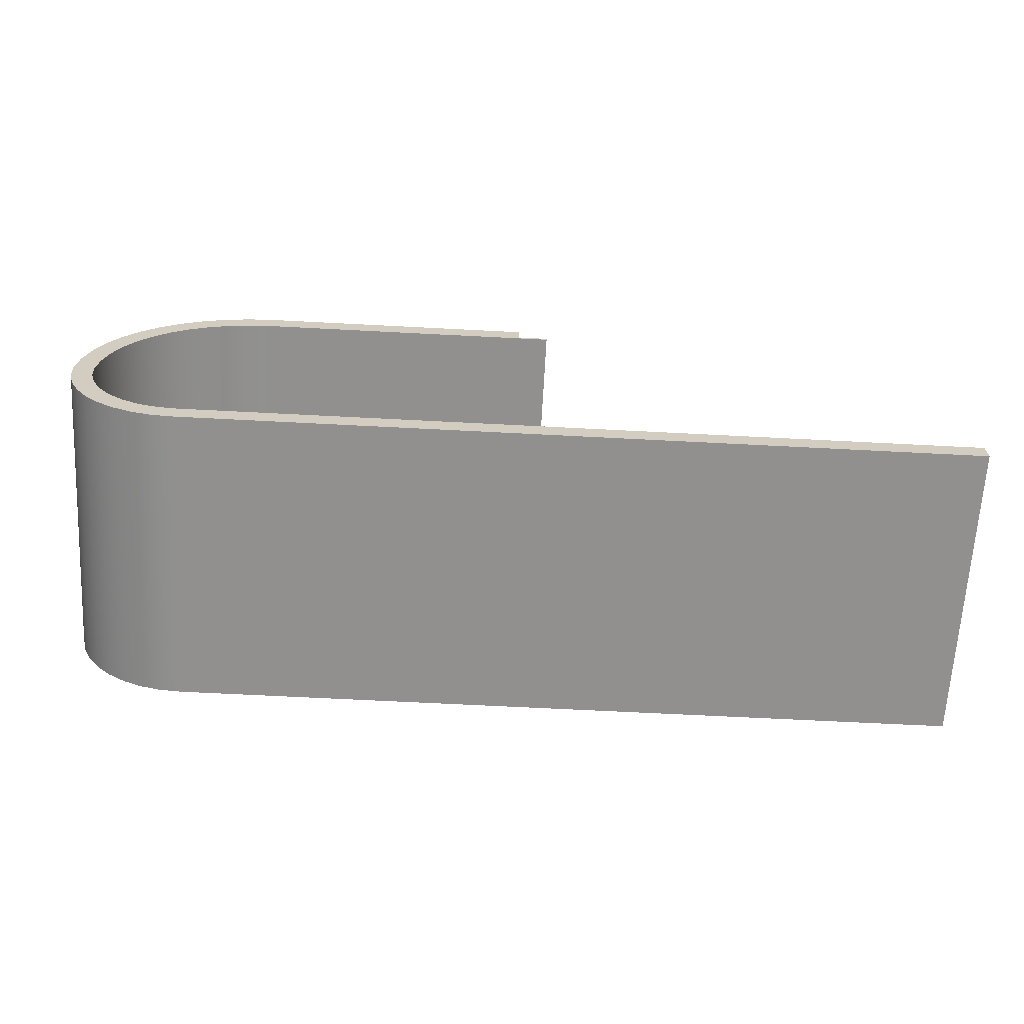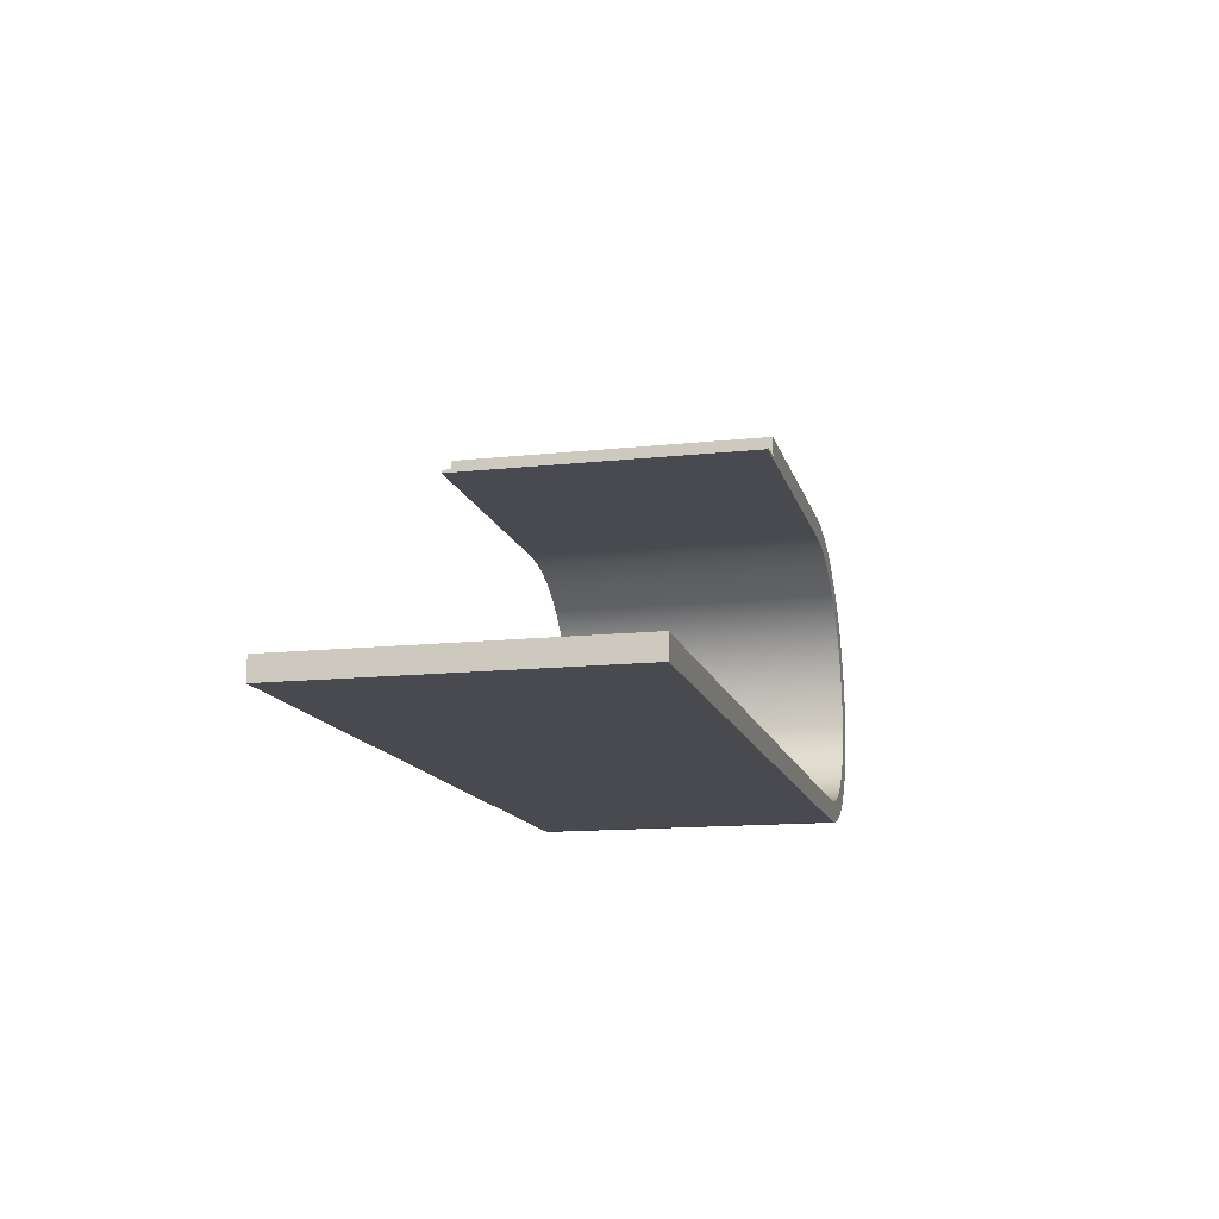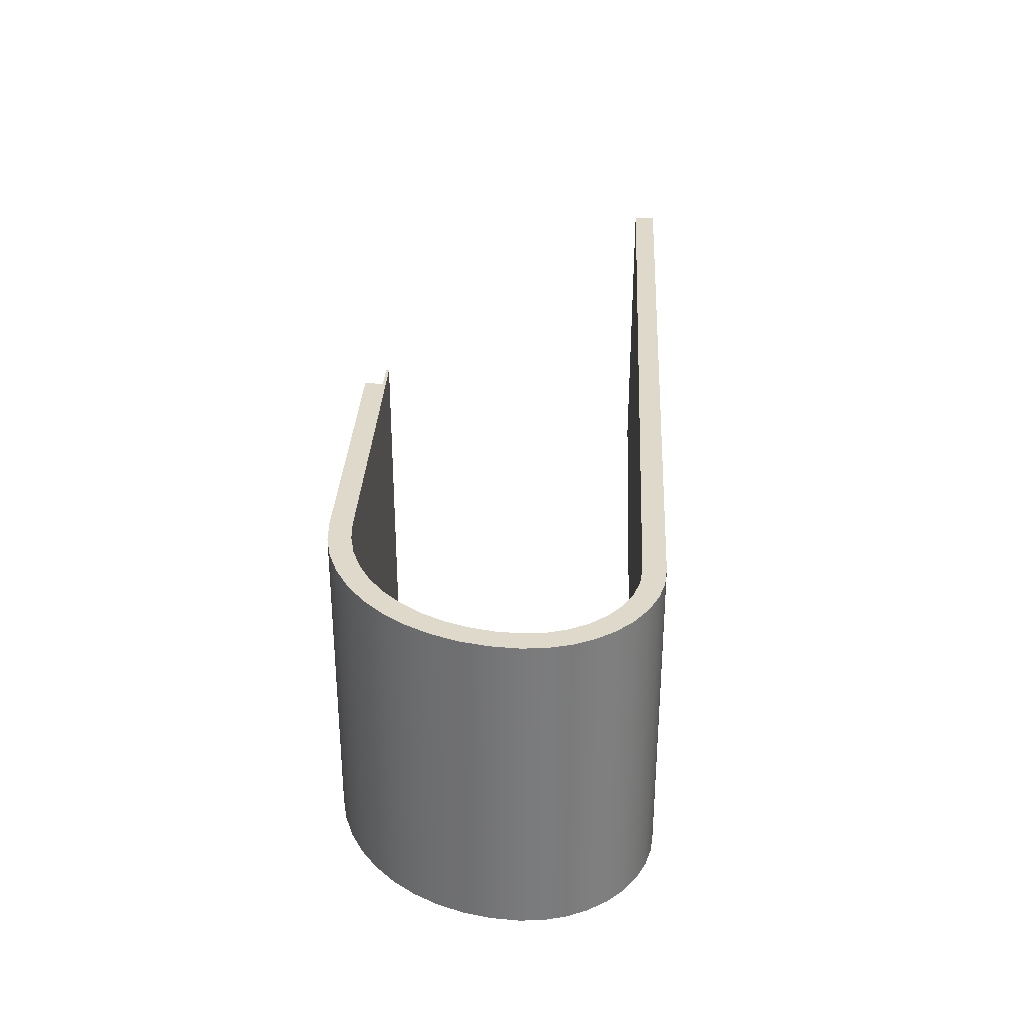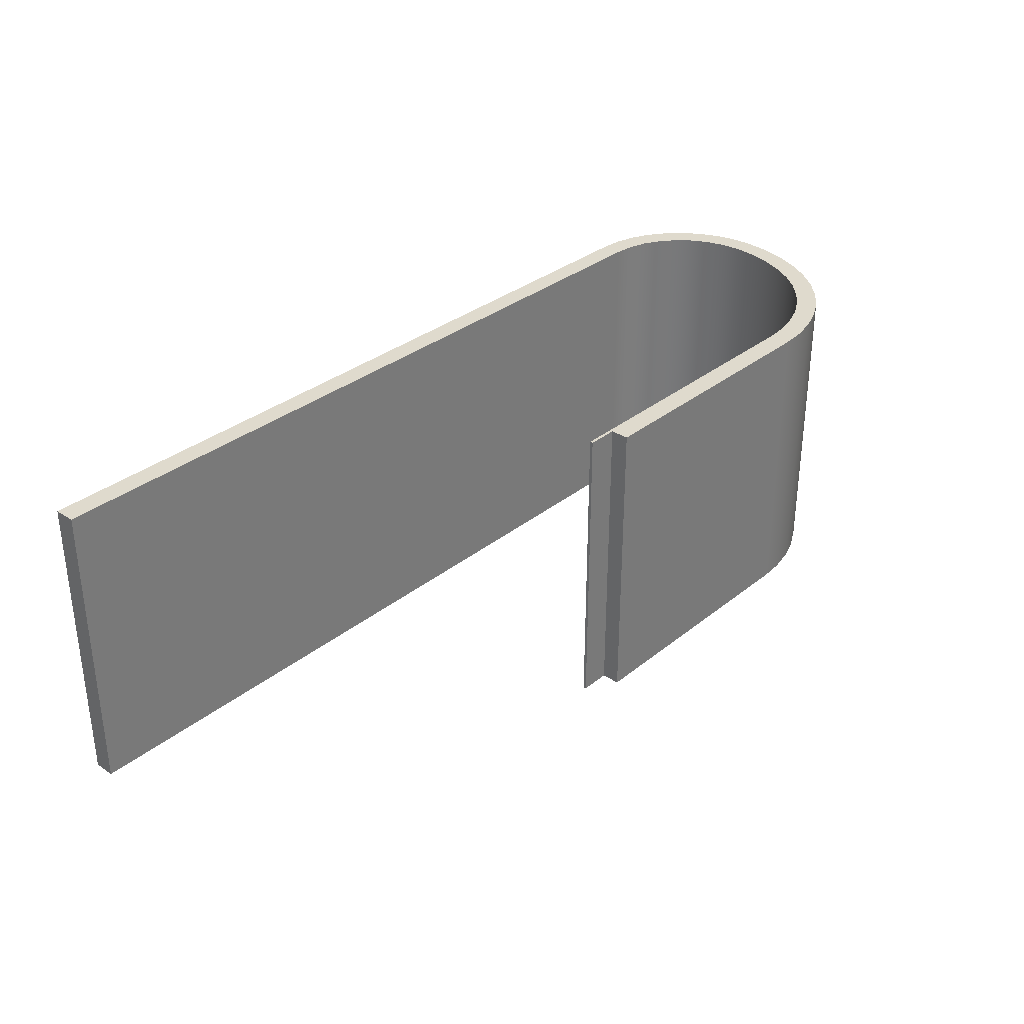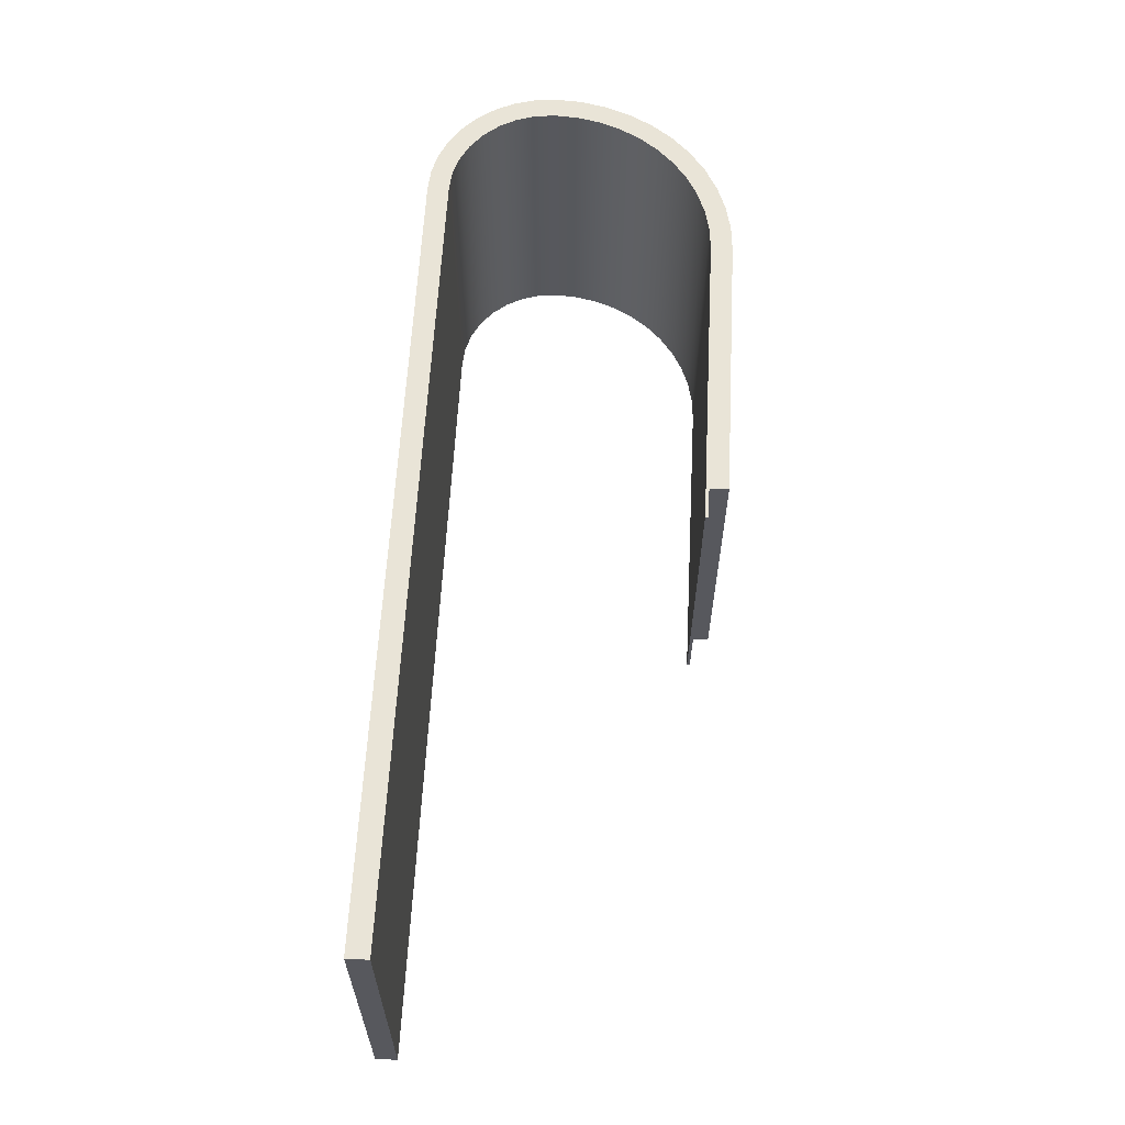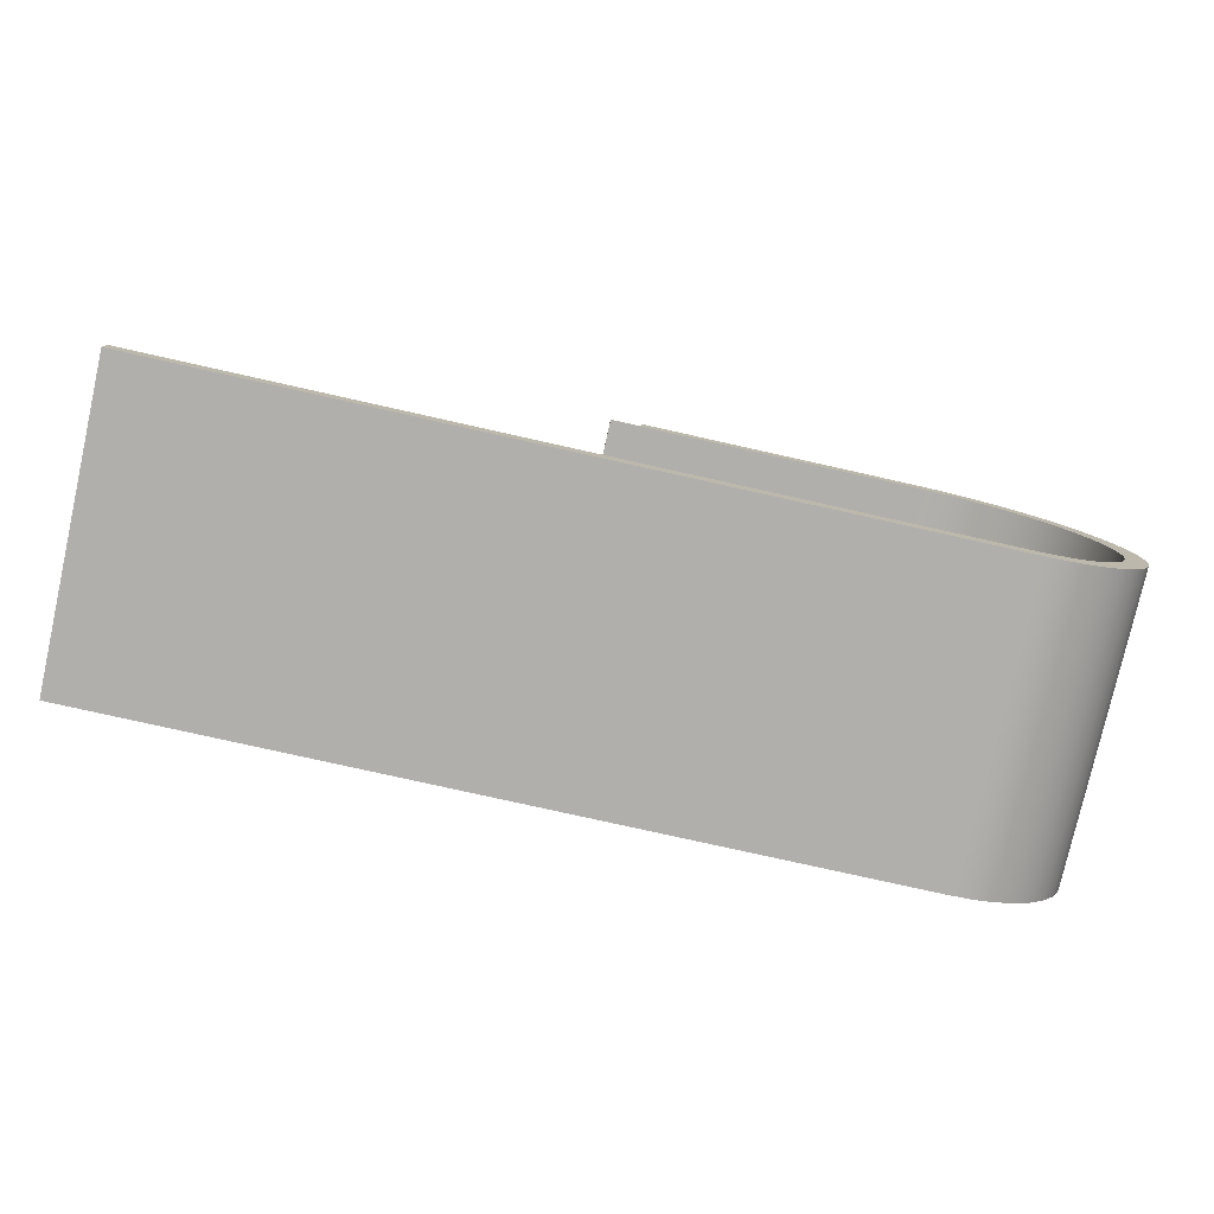
<metadata>
{"format":"obj","ext":"obj","renderer":"f3d","projection":"perspective","resolution":1024,"background":"white","views":[{"elev":-65.7,"azim":-3.0,"up":"+Y"},{"elev":-13.6,"azim":103.7,"up":"+Y"},{"elev":31.8,"azim":-87.1,"up":"+Z"},{"elev":32.6,"azim":132.1,"up":"+Z"},{"elev":61.1,"azim":93.0,"up":"+Z"},{"elev":-78.3,"azim":167.4,"up":"+Y"}]}
</metadata>
<code>
v 80 47 50
v 80 46.5 50
v 80 46.5 0
v 80 47 0
v 75 47 50
v 80 47 50
v 80 47 0
v 75 47 0
v 75 50 0
v 30 50 0
v 30 50 50
v 75 50 50
v 75 47 50
v 75 47 0
v 75 50 0
v 75 50 50
v 30 46.5 0
v 80 46.5 0
v 80 46.5 50
v 30 46.5 50
v 3.5 20 0
v 3.77 23.77 0
v 4.573 27.47 0
v 5.895 31.01 0
v 7.707 34.33 0
v 9.973 37.35 0
v 12.65 40.03 0
v 15.67 42.29 0
v 18.99 44.11 0
v 22.53 45.43 0
v 26.23 46.23 0
v 30 46.5 0
v 30 46.5 50
v 26.23 46.23 50
v 22.53 45.43 50
v 18.99 44.11 50
v 15.67 42.29 50
v 12.65 40.03 50
v 9.973 37.35 50
v 7.707 34.33 50
v 5.895 31.01 50
v 4.573 27.47 50
v 3.77 23.77 50
v 3.5 20 50
v 20 3.5 0
v 16.78 3.817 0
v 13.69 4.756 0
v 10.83 6.281 0
v 8.333 8.333 0
v 6.281 10.83 0
v 4.756 13.69 0
v 3.817 16.78 0
v 3.5 20 0
v 3.5 20 50
v 3.817 16.78 50
v 4.756 13.69 50
v 6.281 10.83 50
v 8.333 8.333 50
v 10.83 6.281 50
v 13.69 4.756 50
v 16.78 3.817 50
v 20 3.5 50
v 150 3.5 0
v 20 3.5 0
v 20 3.5 50
v 150 3.5 50
v 150 0 0
v 150 3.5 0
v 150 3.5 50
v 150 0 50
v 20 0 0
v 150 0 0
v 150 0 50
v 20 0 50
v 0 20 0
v 0.3038 16.53 0
v 1.206 13.16 0
v 2.679 10 0
v 4.679 7.144 0
v 7.144 4.679 0
v 10 2.679 0
v 13.16 1.206 0
v 16.53 0.3038 0
v 20 0 0
v 20 0 50
v 16.53 0.3038 50
v 13.16 1.206 50
v 10 2.679 50
v 7.144 4.679 50
v 4.679 7.144 50
v 2.679 10 50
v 1.206 13.16 50
v 0.3038 16.53 50
v 0 20 50
v 30 50 0
v 25.73 49.69 0
v 21.55 48.78 0
v 17.54 47.29 0
v 13.78 45.24 0
v 10.35 42.67 0
v 7.328 39.65 0
v 4.762 36.22 0
v 2.711 32.46 0
v 1.215 28.45 0
v 0.3054 24.27 0
v 0 20 0
v 0 20 50
v 0.3054 24.27 50
v 1.215 28.45 50
v 2.711 32.46 50
v 4.762 36.22 50
v 7.328 39.65 50
v 10.35 42.67 50
v 13.78 45.24 50
v 17.54 47.29 50
v 21.55 48.78 50
v 25.73 49.69 50
v 30 50 50
v 30 50 50
v 25.73 49.69 50
v 21.55 48.78 50
v 17.54 47.29 50
v 13.78 45.24 50
v 10.35 42.67 50
v 7.328 39.65 50
v 4.762 36.22 50
v 2.711 32.46 50
v 1.215 28.45 50
v 0.3054 24.27 50
v 0 20 50
v 0.3038 16.53 50
v 1.206 13.16 50
v 2.679 10 50
v 4.679 7.144 50
v 7.144 4.679 50
v 10 2.679 50
v 13.16 1.206 50
v 16.53 0.3038 50
v 20 0 50
v 150 0 50
v 150 3.5 50
v 20 3.5 50
v 16.78 3.817 50
v 13.69 4.756 50
v 10.83 6.281 50
v 8.333 8.333 50
v 6.281 10.83 50
v 4.756 13.69 50
v 3.817 16.78 50
v 3.5 20 50
v 3.77 23.77 50
v 4.573 27.47 50
v 5.895 31.01 50
v 7.707 34.33 50
v 9.973 37.35 50
v 12.65 40.03 50
v 15.67 42.29 50
v 18.99 44.11 50
v 22.53 45.43 50
v 26.23 46.23 50
v 30 46.5 50
v 80 46.5 50
v 80 47 50
v 75 47 50
v 75 50 50
v 0 20 0
v 0.3054 24.27 0
v 1.215 28.45 0
v 2.711 32.46 0
v 4.762 36.22 0
v 7.328 39.65 0
v 10.35 42.67 0
v 13.78 45.24 0
v 17.54 47.29 0
v 21.55 48.78 0
v 25.73 49.69 0
v 30 50 0
v 75 50 0
v 75 47 0
v 80 47 0
v 80 46.5 0
v 30 46.5 0
v 26.23 46.23 0
v 22.53 45.43 0
v 18.99 44.11 0
v 15.67 42.29 0
v 12.65 40.03 0
v 9.973 37.35 0
v 7.707 34.33 0
v 5.895 31.01 0
v 4.573 27.47 0
v 3.77 23.77 0
v 3.5 20 0
v 3.817 16.78 0
v 4.756 13.69 0
v 6.281 10.83 0
v 8.333 8.333 0
v 10.83 6.281 0
v 13.69 4.756 0
v 16.78 3.817 0
v 20 3.5 0
v 150 3.5 0
v 150 0 0
v 20 0 0
v 16.53 0.3038 0
v 13.16 1.206 0
v 10 2.679 0
v 7.144 4.679 0
v 4.679 7.144 0
v 2.679 10 0
v 1.206 13.16 0
v 0.3038 16.53 0
g 04cda262-e350-11ea-9a03-54bf646e7e1f
f 1 2 4
f 4 2 3
g 04ce3ea4-e350-11ea-8a9d-54bf646e7e1f
f 5 6 8
f 8 6 7
g 04868750-e350-11ea-b753-54bf646e7e1f
f 9 10 12
f 12 10 11
g 0486ae5a-e350-11ea-a7b4-54bf646e7e1f
f 14 15 13
f 13 15 16
g 0486d552-e350-11ea-98c5-54bf646e7e1f
f 17 18 20
f 20 18 19
g 0487238a-e350-11ea-9d2f-54bf646e7e1f
f 44 21 43
f 43 21 22
f 43 22 23
f 43 23 42
f 42 23 24
f 42 24 41
f 41 24 25
f 41 25 40
f 40 25 26
f 40 26 39
f 39 26 27
f 39 27 38
f 38 27 28
f 38 28 37
f 37 28 29
f 37 29 36
f 36 29 30
f 36 30 35
f 35 30 31
f 35 31 34
f 34 31 33
f 33 31 32
g 04874a98-e350-11ea-9a59-54bf646e7e1f
f 62 45 61
f 61 45 46
f 61 46 60
f 60 46 47
f 60 47 59
f 59 47 48
f 59 48 58
f 58 48 49
f 58 49 57
f 57 49 50
f 57 50 56
f 56 50 51
f 56 51 55
f 55 51 52
f 55 52 54
f 54 52 53
g 048798ba-e350-11ea-aed4-54bf646e7e1f
f 63 64 66
f 66 64 65
g 0487bfc8-e350-11ea-b572-54bf646e7e1f
f 67 68 70
f 70 68 69
g 04880de8-e350-11ea-be13-54bf646e7e1f
f 71 72 74
f 74 72 73
g 04885c06-e350-11ea-a6e2-54bf646e7e1f
f 94 75 93
f 93 75 76
f 93 76 92
f 92 76 77
f 92 77 91
f 91 77 78
f 91 78 90
f 90 78 79
f 90 79 89
f 89 79 80
f 89 80 88
f 88 80 81
f 88 81 87
f 87 81 82
f 87 82 86
f 86 82 83
f 86 83 85
f 85 83 84
g 0488aa2e-e350-11ea-96e6-54bf646e7e1f
f 118 95 117
f 117 95 96
f 117 96 116
f 116 96 97
f 116 97 115
f 115 97 98
f 115 98 114
f 114 98 99
f 114 99 113
f 113 99 100
f 113 100 112
f 112 100 101
f 112 101 111
f 111 101 102
f 111 102 110
f 110 102 103
f 110 103 109
f 109 103 104
f 109 104 108
f 108 104 105
f 108 105 107
f 107 105 106
g 0488f84a-e350-11ea-b9b8-54bf646e7e1f
f 120 161 119
f 119 161 164
f 119 164 165
f 161 120 160
f 160 120 121
f 160 121 122
f 160 122 159
f 159 122 123
f 159 123 158
f 158 123 157
f 157 123 124
f 157 124 156
f 156 124 125
f 156 125 155
f 155 125 126
f 155 126 154
f 154 126 127
f 154 127 153
f 153 127 128
f 153 128 152
f 152 128 129
f 152 129 151
f 151 129 130
f 151 130 150
f 150 130 149
f 149 130 131
f 149 131 148
f 148 131 132
f 148 132 147
f 147 132 133
f 147 133 146
f 146 133 134
f 146 134 145
f 145 134 135
f 145 135 144
f 144 135 136
f 144 136 143
f 143 136 137
f 143 137 142
f 142 137 138
f 142 138 139
f 139 140 142
f 142 140 141
f 161 162 164
f 164 162 163
g 04896d7e-e350-11ea-aa29-54bf646e7e1f
f 167 192 166
f 166 192 193
f 166 193 194
f 192 167 191
f 191 167 168
f 191 168 190
f 190 168 169
f 190 169 189
f 189 169 170
f 189 170 188
f 188 170 171
f 188 171 187
f 187 171 172
f 187 172 186
f 186 172 173
f 186 173 185
f 185 173 184
f 184 173 174
f 184 174 183
f 183 174 175
f 183 175 176
f 183 176 182
f 182 176 177
f 182 177 179
f 179 177 178
f 180 181 179
f 179 181 182
f 166 194 212
f 212 194 195
f 212 195 211
f 211 195 196
f 211 196 210
f 210 196 197
f 210 197 209
f 209 197 198
f 209 198 208
f 208 198 199
f 208 199 207
f 207 199 200
f 207 200 206
f 206 200 201
f 206 201 205
f 205 201 204
f 204 201 203
f 203 201 202

</code>
